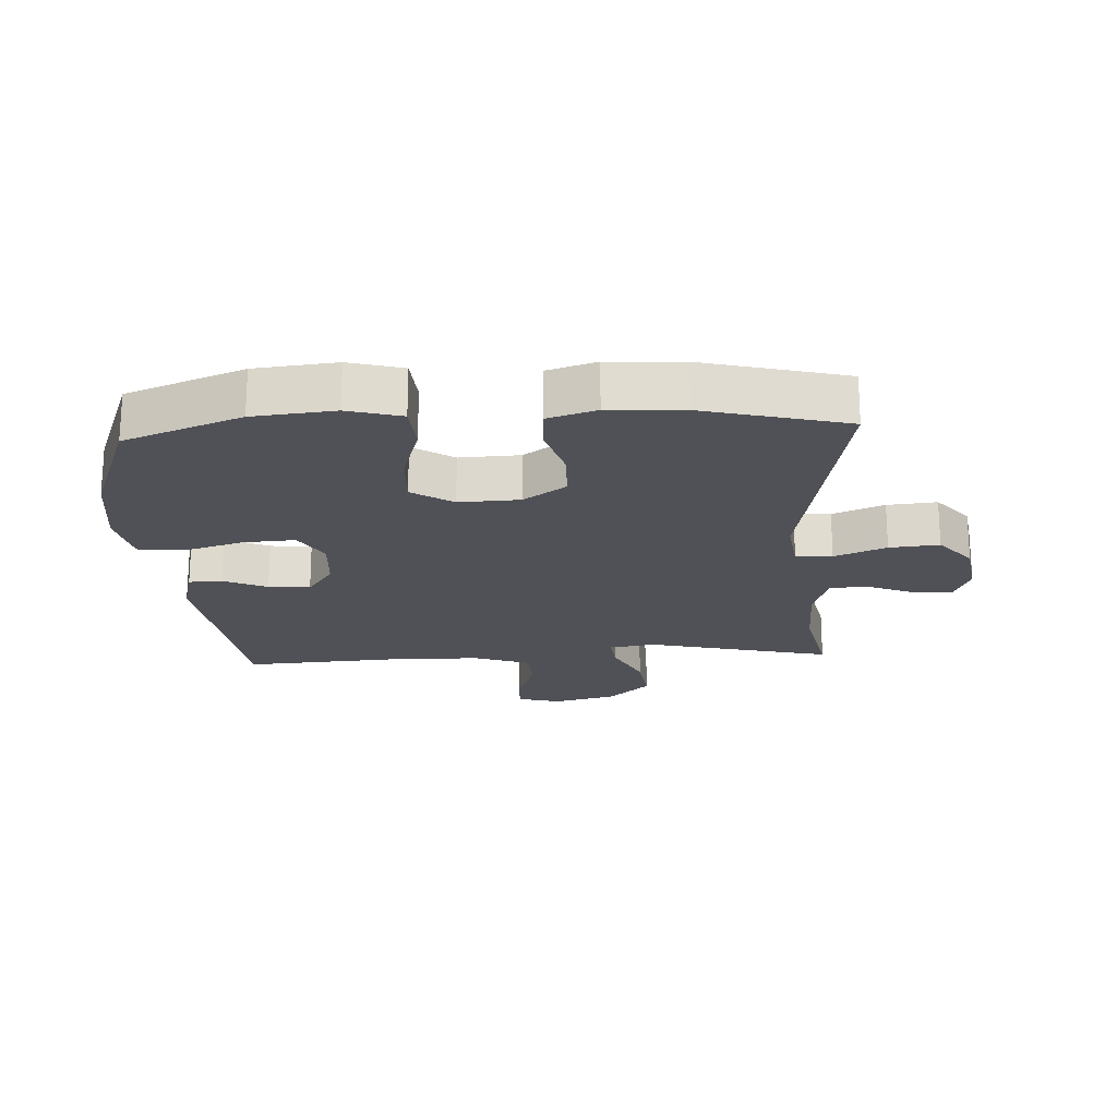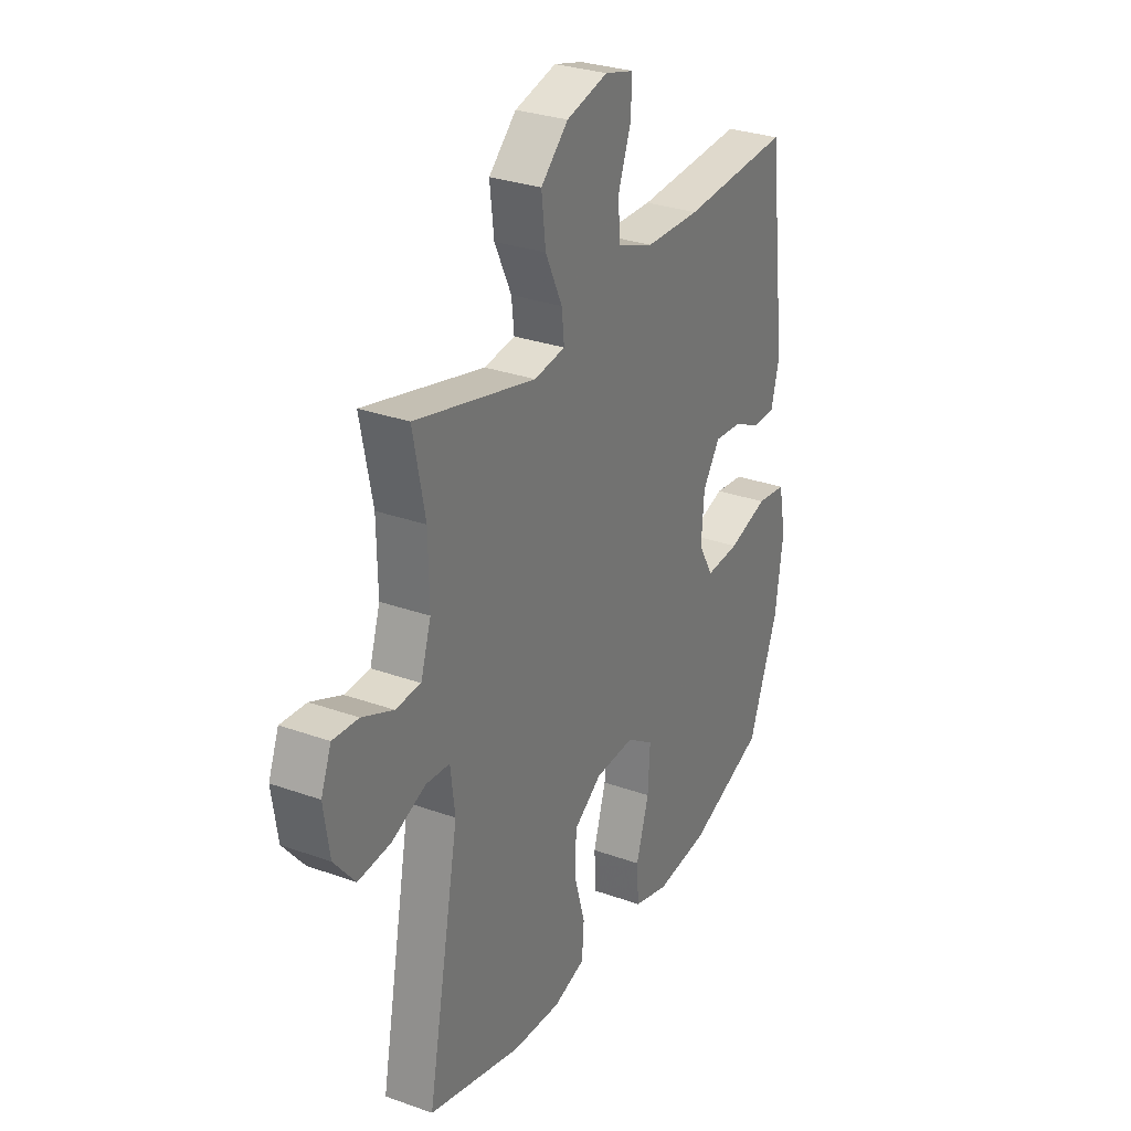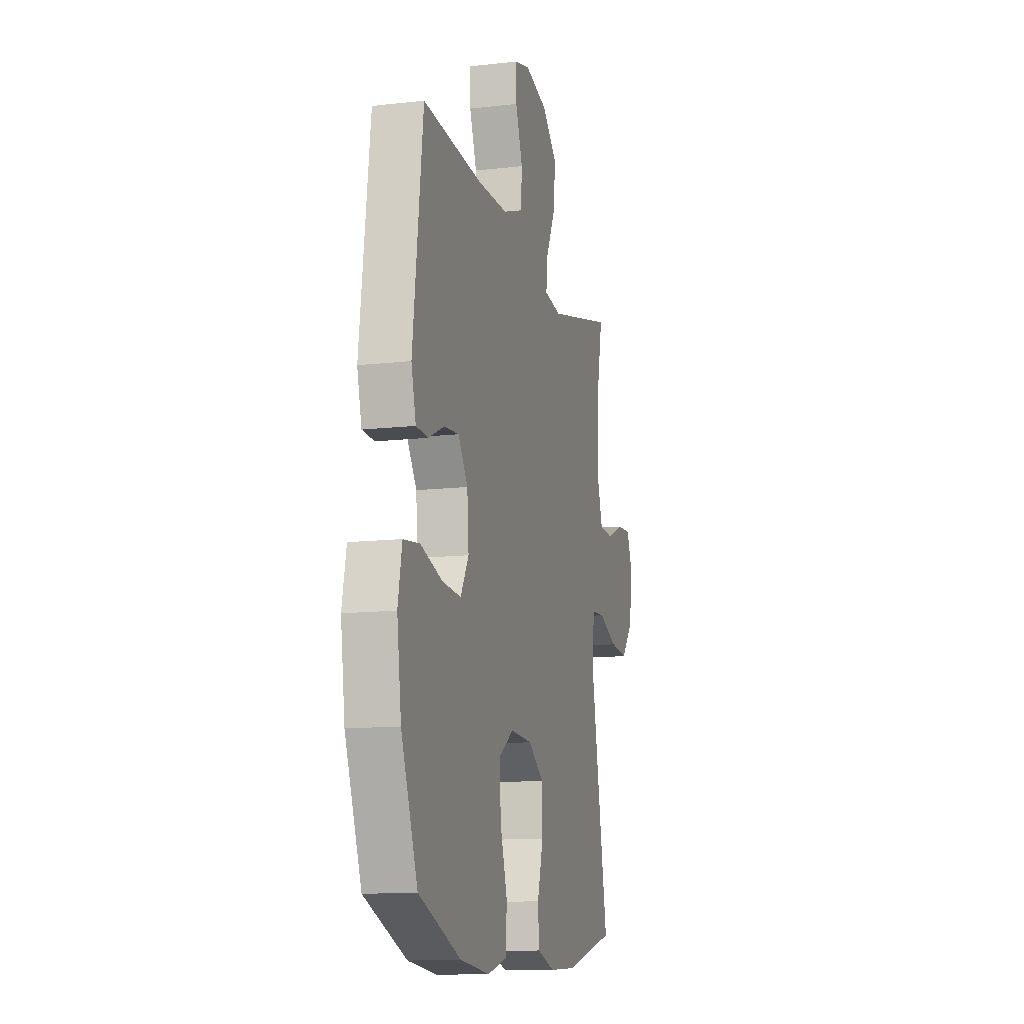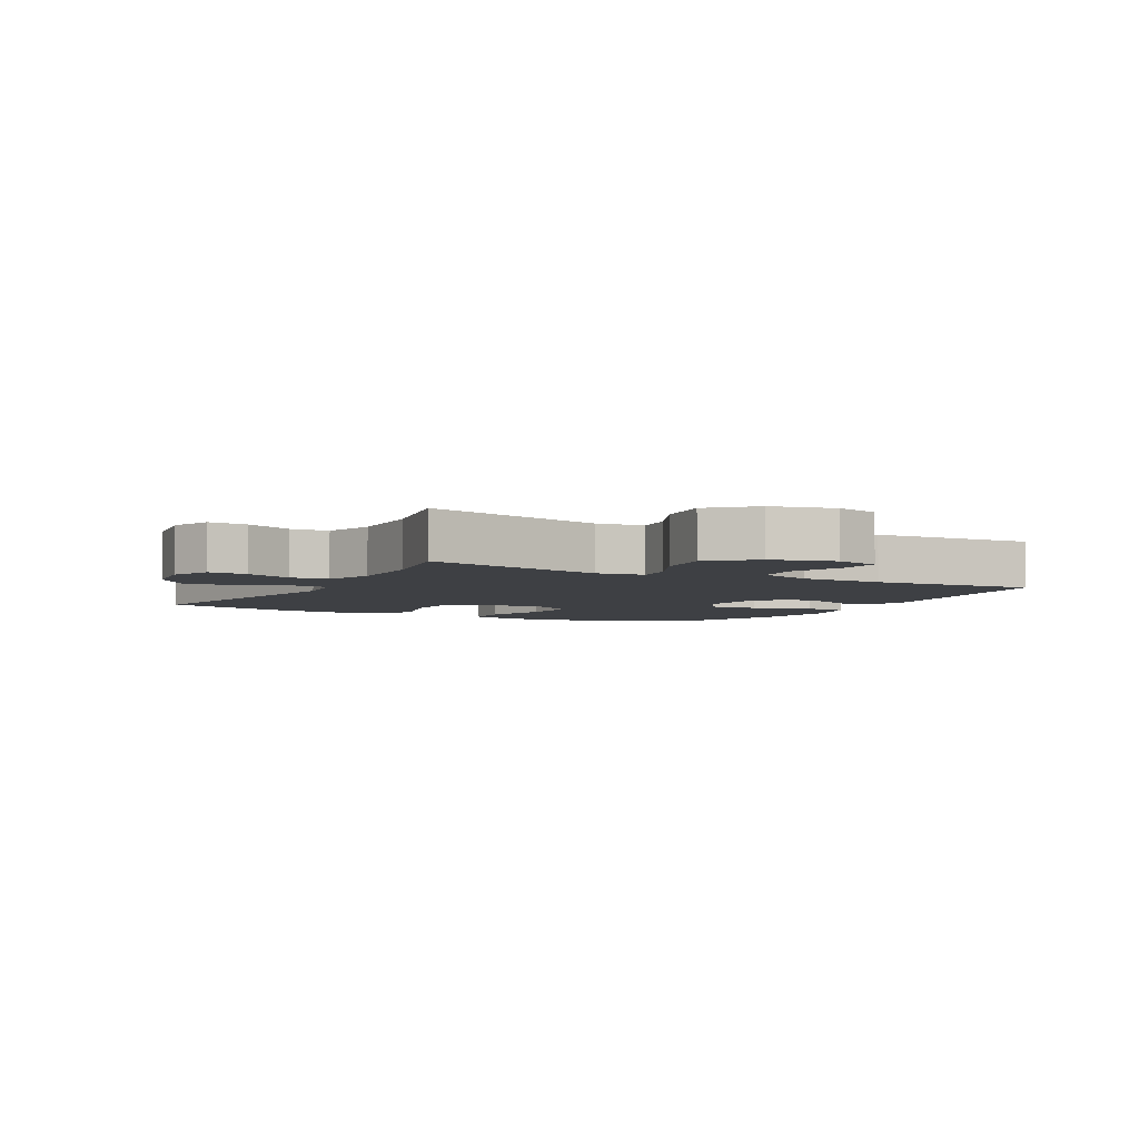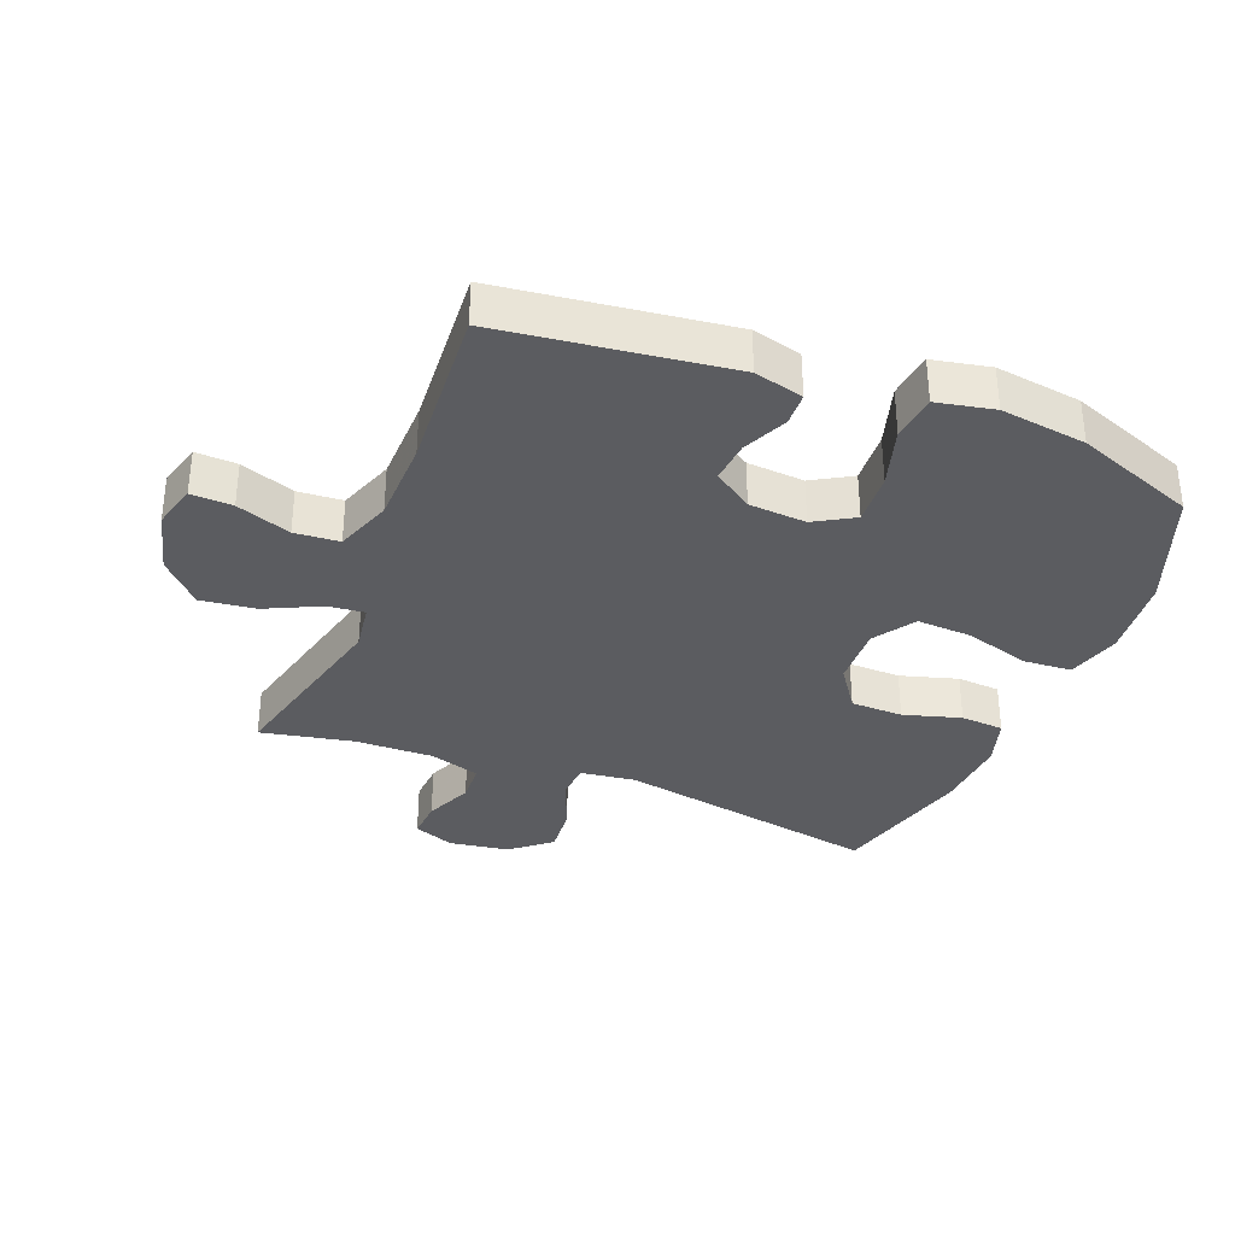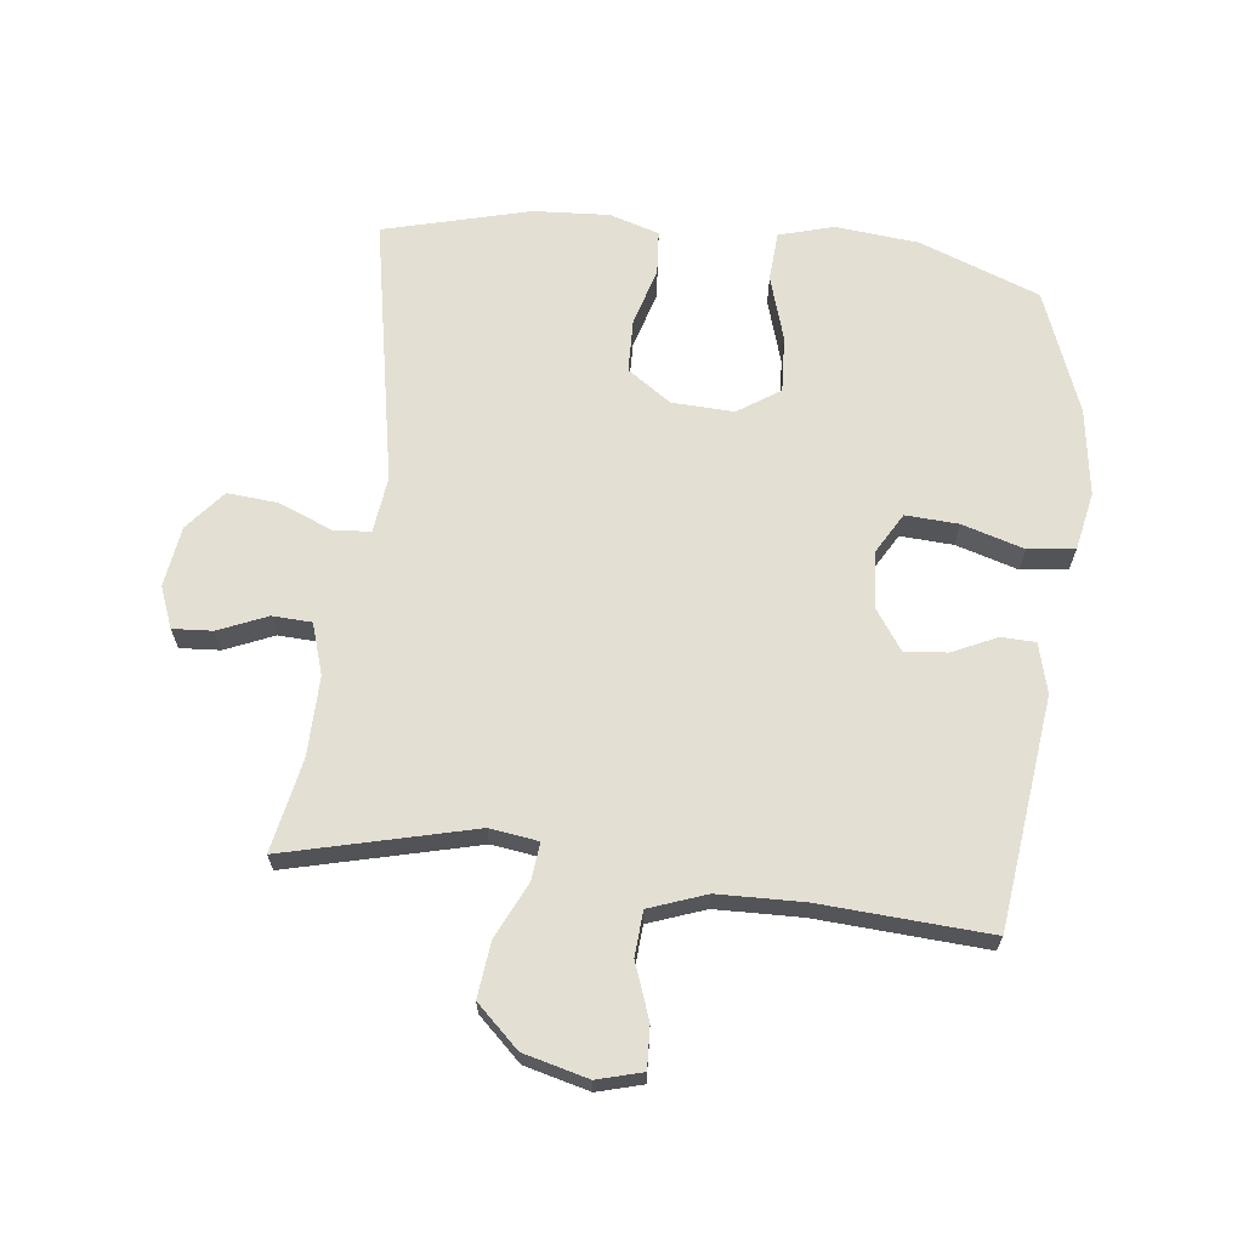
<metadata>
{"format":"obj","ext":"obj","renderer":"f3d","projection":"perspective","resolution":1024,"background":"white","views":[{"elev":-20.3,"azim":-176.7,"up":"+Y"},{"elev":29.6,"azim":-62.2,"up":"+Z"},{"elev":-12.6,"azim":105.0,"up":"+Z"},{"elev":-4.6,"azim":-28.6,"up":"+Y"},{"elev":-34.5,"azim":68.6,"up":"+Y"},{"elev":66.4,"azim":6.6,"up":"+Y"}]}
</metadata>
<code>
v 0.5 0.07 0.5
v 0.544 0.07 0.143
v 0.524 0.07 0.066
v 0.471 0.07 0.064
v 0.402 0.07 0.096
v 0.336 0.07 0.102
v 0.294 0.07 0.041
v 0.287 0.07 -0.049
v 0.323 0.07 -0.111
v 0.405 0.07 -0.106
v 0.501 0.07 -0.077
v 0.573 0.07 -0.086
v 0.591 0.07 -0.176
v 0.572 0.07 -0.311
v 0.5 0.07 -0.5
v 0.314 0.07 -0.571
v 0.185 0.07 -0.584
v 0.1 0.07 -0.56
v 0.095 0.07 -0.483
v 0.126 0.07 -0.382
v 0.131 0.07 -0.294
v 0.066 0.07 -0.251
v -0.03 0.07 -0.255
v -0.098 0.07 -0.302
v -0.1 0.07 -0.384
v -0.074 0.07 -0.474
v -0.079 0.07 -0.542
v -0.156 0.07 -0.566
v -0.274 0.07 -0.559
v -0.5 0.07 -0.5
v -0.422 0.07 -0.084
v -0.433 0.07 0.003
v -0.491 0.07 0.007
v -0.573 0.07 -0.027
v -0.652 0.07 -0.034
v -0.703 0.07 0.028
v -0.717 0.07 0.122
v -0.692 0.07 0.186
v -0.63 0.07 0.182
v -0.555 0.07 0.15
v -0.494 0.07 0.153
v -0.469 0.07 0.232
v -0.471 0.07 0.355
v -0.5 0.07 0.5
v -0.208 0.07 0.428
v -0.133 0.07 0.439
v -0.139 0.07 0.497
v -0.18 0.07 0.583
v -0.19 0.07 0.669
v -0.124 0.07 0.731
v -0.024 0.07 0.757
v 0.046 0.07 0.738
v 0.043 0.07 0.673
v 0.012 0.07 0.588
v 0.017 0.07 0.518
v 0.105 0.07 0.486
v 0.238 0.07 0.483
v 0.5 0 0.5
v 0.544 0 0.143
v 0.524 0 0.066
v 0.471 0 0.064
v 0.402 0 0.096
v 0.336 0 0.102
v 0.294 0 0.041
v 0.287 0 -0.049
v 0.323 0 -0.111
v 0.405 0 -0.106
v 0.501 0 -0.077
v 0.573 0 -0.086
v 0.591 0 -0.176
v 0.572 0 -0.311
v 0.5 0 -0.5
v 0.314 0 -0.571
v 0.185 0 -0.584
v 0.1 0 -0.56
v 0.095 0 -0.483
v 0.126 0 -0.382
v 0.131 0 -0.294
v 0.066 0 -0.251
v -0.03 0 -0.255
v -0.098 0 -0.302
v -0.1 0 -0.384
v -0.074 0 -0.474
v -0.079 0 -0.542
v -0.156 0 -0.566
v -0.274 0 -0.559
v -0.5 0 -0.5
v -0.422 0 -0.084
v -0.433 0 0.003
v -0.491 0 0.007
v -0.573 0 -0.027
v -0.652 0 -0.034
v -0.703 0 0.028
v -0.717 0 0.122
v -0.692 0 0.186
v -0.63 0 0.182
v -0.555 0 0.15
v -0.494 0 0.153
v -0.469 0 0.232
v -0.471 0 0.355
v -0.5 0 0.5
v -0.208 0 0.428
v -0.133 0 0.439
v -0.139 0 0.497
v -0.18 0 0.583
v -0.19 0 0.669
v -0.124 0 0.731
v -0.024 0 0.757
v 0.046 0 0.738
v 0.043 0 0.673
v 0.012 0 0.588
v 0.017 0 0.518
v 0.105 0 0.486
v 0.238 0 0.483
f 52 53 54
f 51 52 54
f 50 51 54
f 49 50 54
f 48 49 54
f 47 48 54
f 46 47 54 55
f 43 44 45
f 42 43 45 46
f 46 55 56
f 42 46 56
f 41 42 56
f 38 39 40
f 37 38 40
f 36 37 40
f 35 36 40
f 34 35 40
f 33 34 40
f 32 33 40 41
f 29 30 31
f 28 29 31
f 27 28 31
f 26 27 31
f 25 26 31
f 24 25 31 32
f 41 56 57
f 32 41 57
f 24 32 57
f 23 24 57
f 18 19 20
f 17 18 20
f 16 17 20
f 15 16 20
f 14 15 20
f 13 14 20
f 12 13 20
f 11 12 20
f 10 11 20
f 9 10 20 21
f 8 9 21 22
f 3 4 5
f 2 3 5
f 1 2 5
f 57 1 5
f 57 5 6
f 22 23 57
f 8 22 57
f 7 8 57
f 6 7 57
f 111 110 109
f 111 109 108
f 111 108 107
f 111 107 106
f 111 106 105
f 111 105 104
f 112 111 104 103
f 102 101 100
f 103 102 100 99
f 113 112 103
f 113 103 99
f 113 99 98
f 97 96 95
f 97 95 94
f 97 94 93
f 97 93 92
f 97 92 91
f 97 91 90
f 98 97 90 89
f 88 87 86
f 88 86 85
f 88 85 84
f 88 84 83
f 88 83 82
f 89 88 82 81
f 114 113 98
f 114 98 89
f 114 89 81
f 114 81 80
f 77 76 75
f 77 75 74
f 77 74 73
f 77 73 72
f 77 72 71
f 77 71 70
f 77 70 69
f 77 69 68
f 77 68 67
f 78 77 67 66
f 79 78 66 65
f 62 61 60
f 62 60 59
f 62 59 58
f 62 58 114
f 63 62 114
f 114 80 79
f 114 79 65
f 114 65 64
f 114 64 63
f 1 58 59 2
f 2 59 60 3
f 3 60 61 4
f 4 61 62 5
f 5 62 63 6
f 6 63 64 7
f 7 64 65 8
f 8 65 66 9
f 9 66 67 10
f 10 67 68 11
f 11 68 69 12
f 12 69 70 13
f 13 70 71 14
f 14 71 72 15
f 15 72 73 16
f 16 73 74 17
f 17 74 75 18
f 18 75 76 19
f 19 76 77 20
f 20 77 78 21
f 21 78 79 22
f 22 79 80 23
f 23 80 81 24
f 24 81 82 25
f 25 82 83 26
f 26 83 84 27
f 27 84 85 28
f 28 85 86 29
f 29 86 87 30
f 30 87 88 31
f 31 88 89 32
f 32 89 90 33
f 33 90 91 34
f 34 91 92 35
f 35 92 93 36
f 36 93 94 37
f 37 94 95 38
f 38 95 96 39
f 39 96 97 40
f 40 97 98 41
f 41 98 99 42
f 42 99 100 43
f 43 100 101 44
f 44 101 102 45
f 45 102 103 46
f 46 103 104 47
f 47 104 105 48
f 48 105 106 49
f 49 106 107 50
f 50 107 108 51
f 51 108 109 52
f 52 109 110 53
f 53 110 111 54
f 54 111 112 55
f 55 112 113 56
f 56 113 114 57
f 57 114 58 1

</code>
